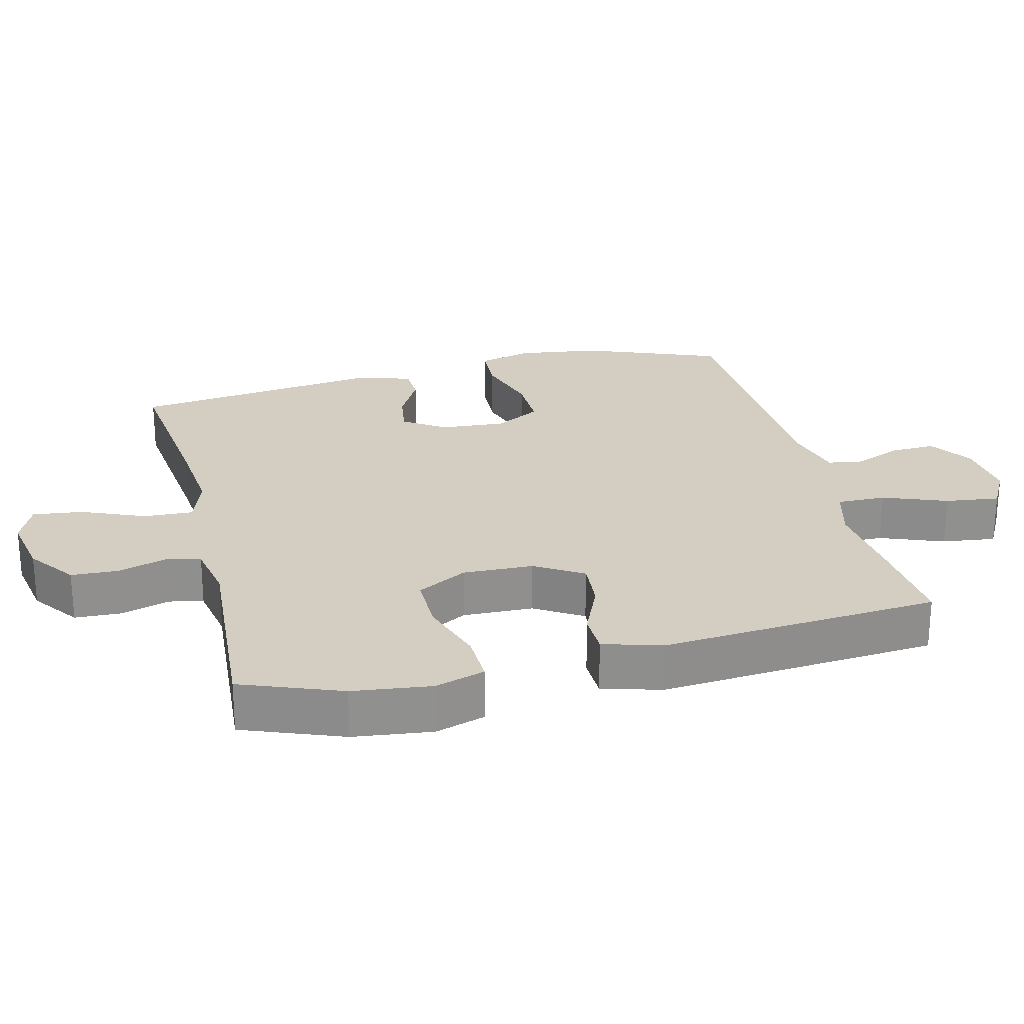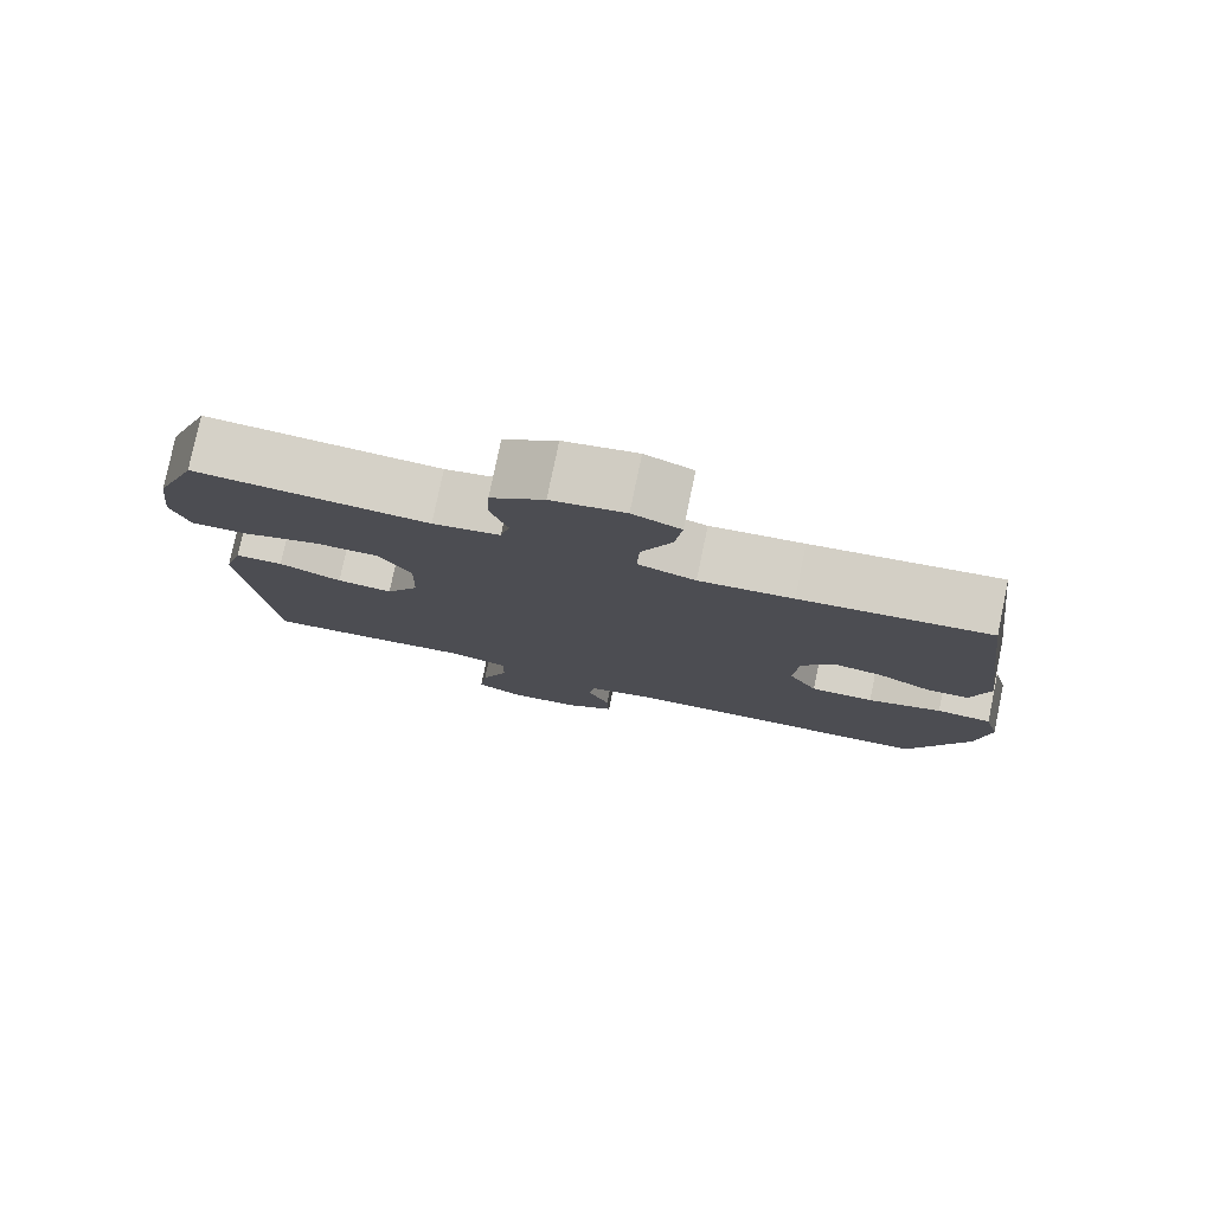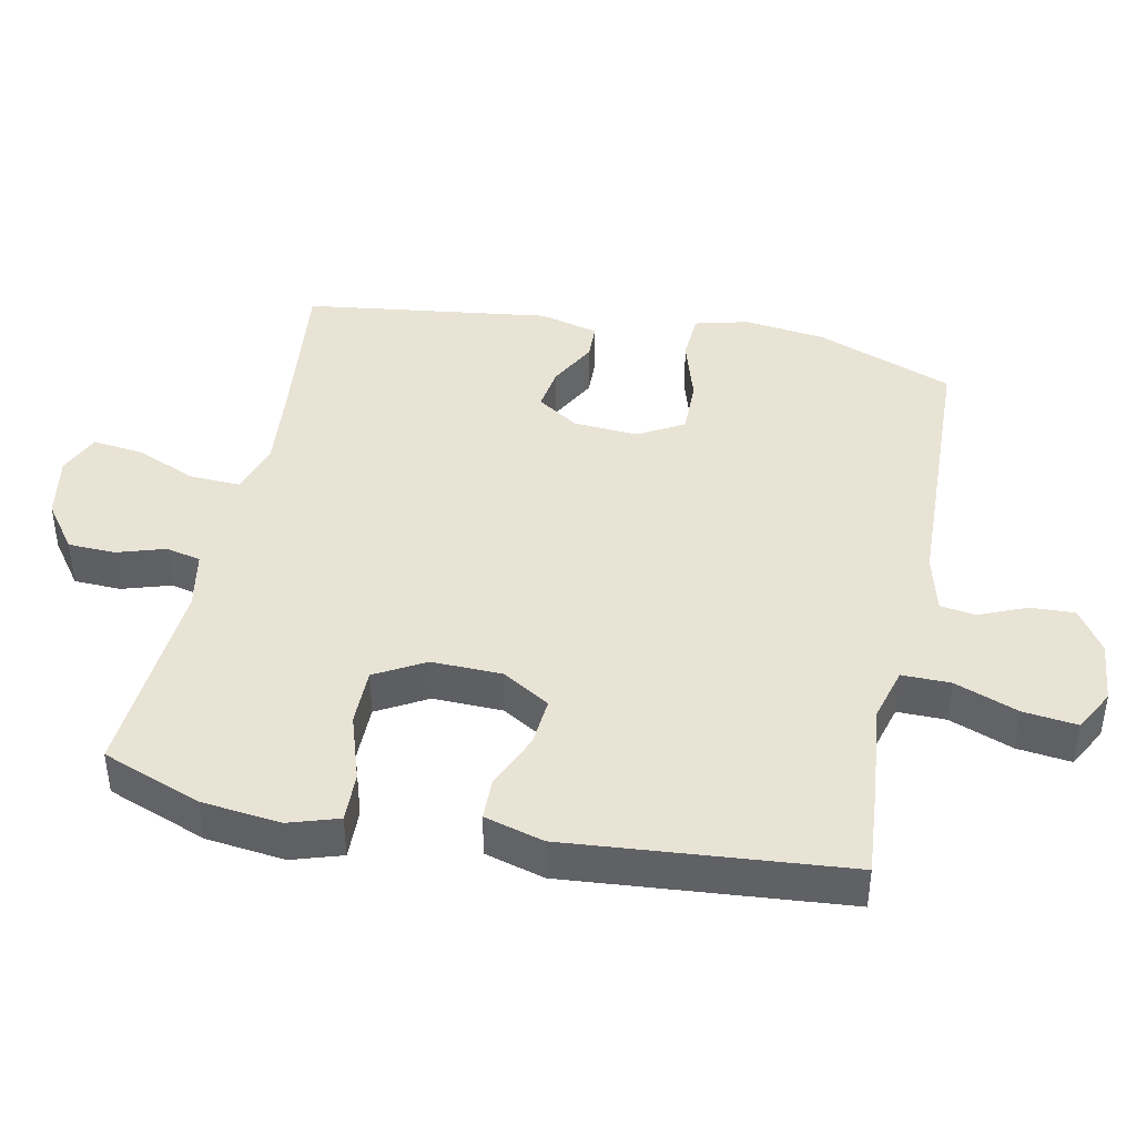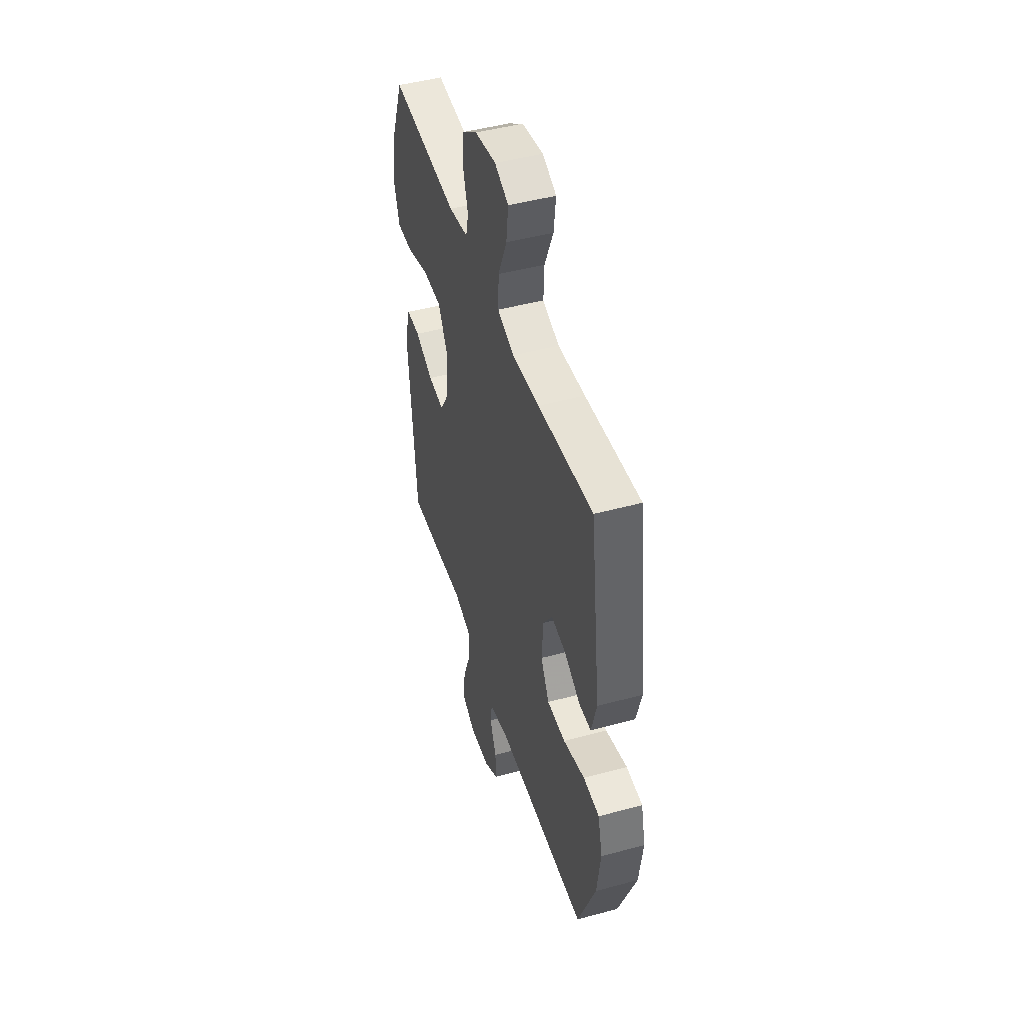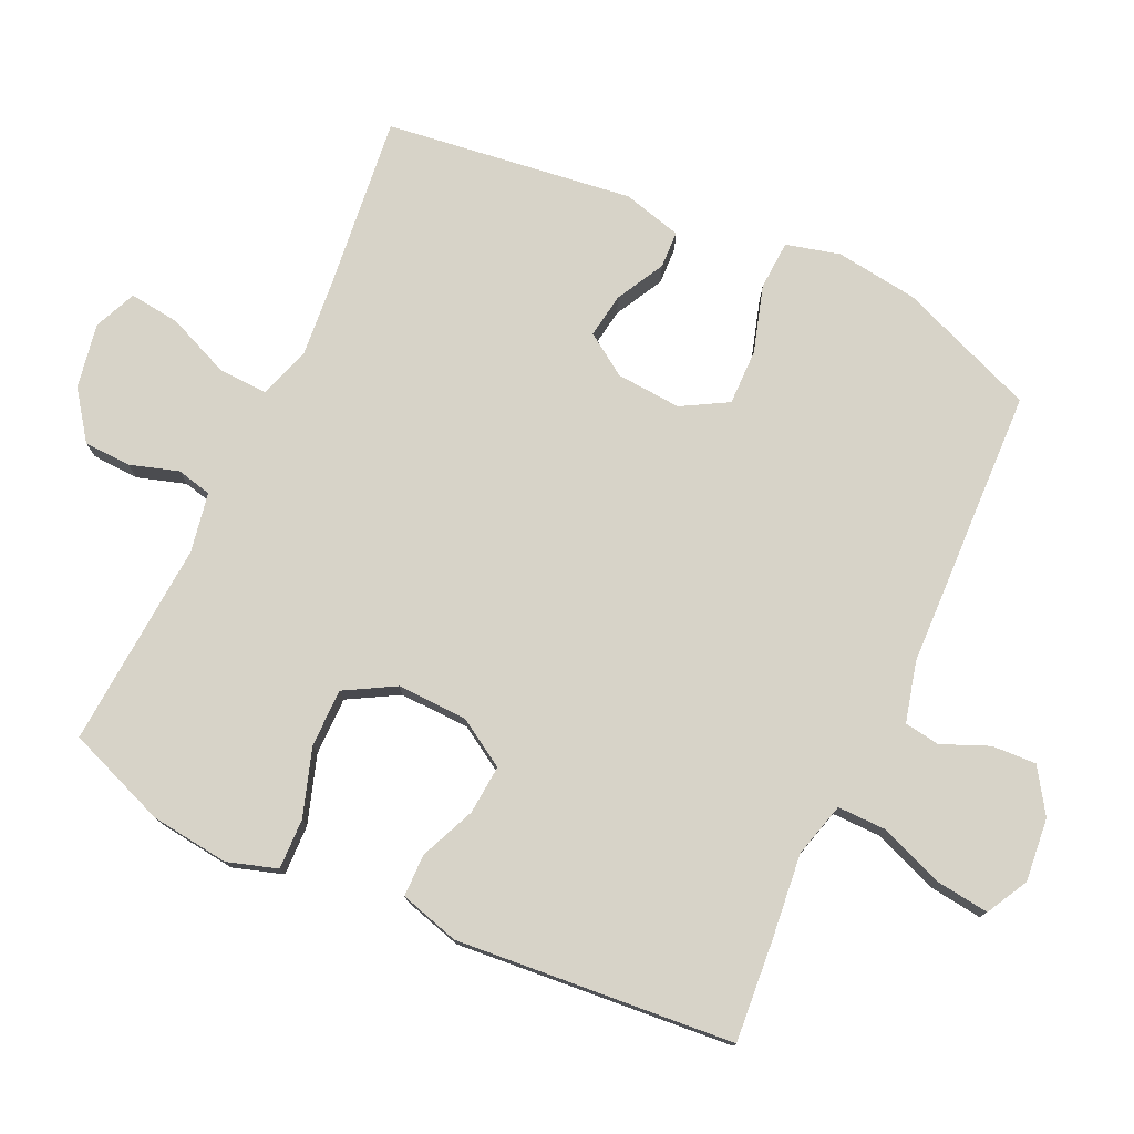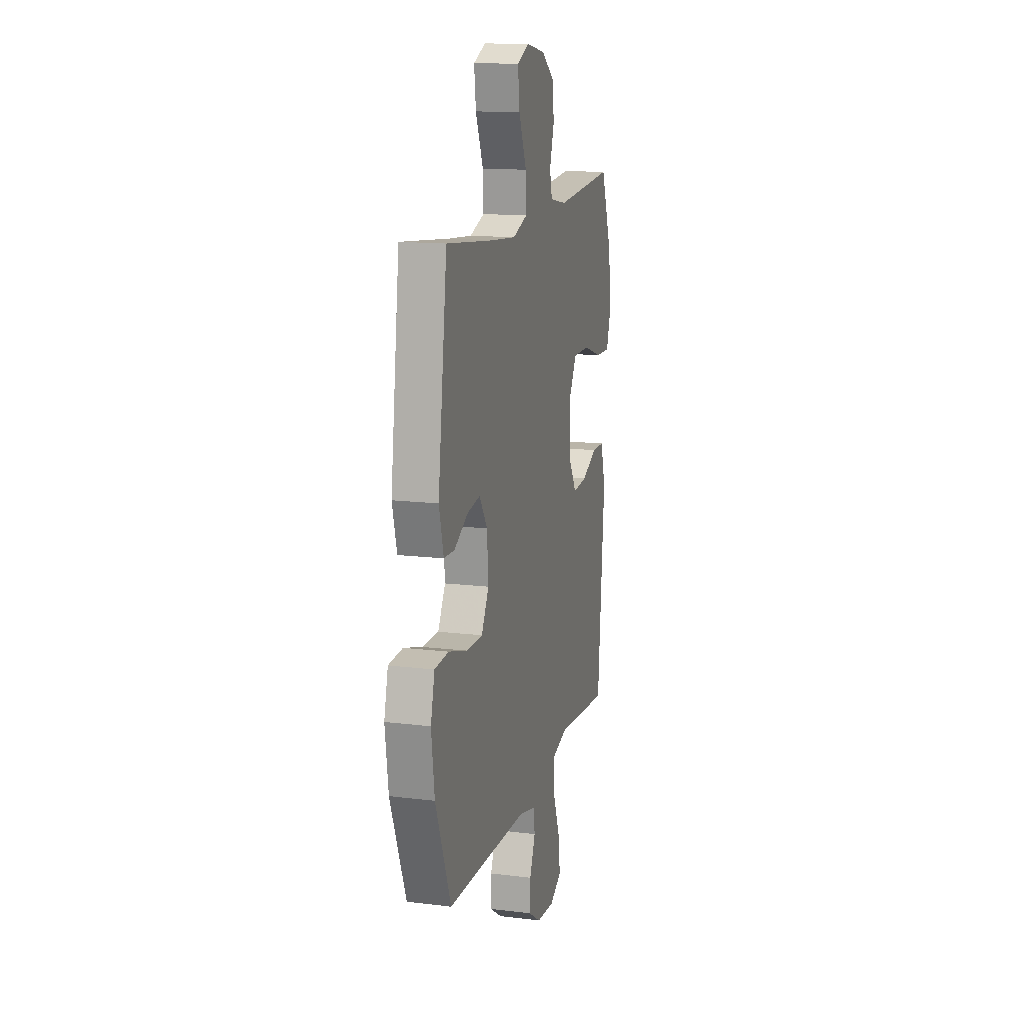
<metadata>
{"format":"obj","ext":"obj","renderer":"f3d","projection":"perspective","resolution":1024,"background":"white","views":[{"elev":24.9,"azim":76.1,"up":"+Y"},{"elev":79.1,"azim":-168.2,"up":"+Z"},{"elev":42.0,"azim":101.5,"up":"+Y"},{"elev":47.2,"azim":-107.1,"up":"+Z"},{"elev":76.9,"azim":114.8,"up":"+Y"},{"elev":14.5,"azim":-75.1,"up":"+Z"}]}
</metadata>
<code>
v 0.5 0.07 -0.5
v 0.352 0.07 -0.488
v 0.227 0.07 -0.475
v 0.147 0.07 -0.497
v 0.148 0.07 -0.568
v 0.184 0.07 -0.661
v 0.194 0.07 -0.74
v 0.133 0.07 -0.773
v 0.04 0.07 -0.764
v -0.024 0.07 -0.722
v -0.021 0.07 -0.657
v 0.008 0.07 -0.588
v 0 0.07 -0.536
v -0.087 0.07 -0.514
v -0.5 0.07 -0.5
v -0.579 0.07 -0.299
v -0.595 0.07 -0.179
v -0.575 0.07 -0.1
v -0.503 0.07 -0.096
v -0.406 0.07 -0.125
v -0.324 0.07 -0.126
v -0.286 0.07 -0.059
v -0.293 0.07 0.036
v -0.334 0.07 0.097
v -0.399 0.07 0.087
v -0.47 0.07 0.049
v -0.524 0.07 0.051
v -0.547 0.07 0.138
v -0.5 0.07 0.5
v -0.254 0.07 0.473
v -0.132 0.07 0.462
v -0.057 0.07 0.487
v -0.06 0.07 0.559
v -0.099 0.07 0.651
v -0.108 0.07 0.725
v -0.046 0.07 0.752
v 0.049 0.07 0.735
v 0.118 0.07 0.685
v 0.121 0.07 0.616
v 0.099 0.07 0.545
v 0.111 0.07 0.494
v 0.198 0.07 0.478
v 0.5 0.07 0.5
v 0.556 0.07 0.354
v 0.57 0.07 0.239
v 0.547 0.07 0.166
v 0.473 0.07 0.168
v 0.374 0.07 0.2
v 0.289 0.07 0.2
v 0.248 0.07 0.127
v 0.251 0.07 0.024
v 0.294 0.07 -0.046
v 0.366 0.07 -0.04
v 0.447 0.07 -0.005
v 0.509 0.07 -0.006
v 0.534 0.07 -0.093
v 0.5 0 -0.5
v 0.352 0 -0.488
v 0.227 0 -0.475
v 0.147 0 -0.497
v 0.148 0 -0.568
v 0.184 0 -0.661
v 0.194 0 -0.74
v 0.133 0 -0.773
v 0.04 0 -0.764
v -0.024 0 -0.722
v -0.021 0 -0.657
v 0.008 0 -0.588
v 0 0 -0.536
v -0.087 0 -0.514
v -0.5 0 -0.5
v -0.579 0 -0.299
v -0.595 0 -0.179
v -0.575 0 -0.1
v -0.503 0 -0.096
v -0.406 0 -0.125
v -0.324 0 -0.126
v -0.286 0 -0.059
v -0.293 0 0.036
v -0.334 0 0.097
v -0.399 0 0.087
v -0.47 0 0.049
v -0.524 0 0.051
v -0.547 0 0.138
v -0.5 0 0.5
v -0.254 0 0.473
v -0.132 0 0.462
v -0.057 0 0.487
v -0.06 0 0.559
v -0.099 0 0.651
v -0.108 0 0.725
v -0.046 0 0.752
v 0.049 0 0.735
v 0.118 0 0.685
v 0.121 0 0.616
v 0.099 0 0.545
v 0.111 0 0.494
v 0.198 0 0.478
v 0.5 0 0.5
v 0.556 0 0.354
v 0.57 0 0.239
v 0.547 0 0.166
v 0.473 0 0.168
v 0.374 0 0.2
v 0.289 0 0.2
v 0.248 0 0.127
v 0.251 0 0.024
v 0.294 0 -0.046
v 0.366 0 -0.04
v 0.447 0 -0.005
v 0.509 0 -0.006
v 0.534 0 -0.093
f 53 54 55 56
f 52 53 56 1
f 51 52 1 2
f 45 46 47 48
f 45 48 49
f 42 43 44 45
f 41 42 45 49
f 37 38 39 40
f 37 40 41
f 36 37 41
f 33 34 35 36
f 32 33 36 41
f 31 32 41 49
f 27 28 29 30
f 25 26 27 30
f 24 25 30 31
f 23 24 31 49
f 17 18 19 20
f 17 20 21
f 14 15 16 17
f 13 14 17 21
f 9 10 11 12
f 9 12 13
f 8 9 13
f 5 6 7 8
f 4 5 8 13
f 3 4 13 21
f 51 2 3 21
f 22 23 49 50
f 21 22 50 51
f 112 111 110 109
f 57 112 109 108
f 58 57 108 107
f 104 103 102 101
f 105 104 101
f 101 100 99 98
f 105 101 98 97
f 96 95 94 93
f 97 96 93
f 97 93 92
f 92 91 90 89
f 97 92 89 88
f 105 97 88 87
f 86 85 84 83
f 86 83 82 81
f 87 86 81 80
f 105 87 80 79
f 76 75 74 73
f 77 76 73
f 73 72 71 70
f 77 73 70 69
f 68 67 66 65
f 69 68 65
f 69 65 64
f 64 63 62 61
f 69 64 61 60
f 77 69 60 59
f 77 59 58 107
f 106 105 79 78
f 107 106 78 77
f 1 57 58 2
f 2 58 59 3
f 3 59 60 4
f 4 60 61 5
f 5 61 62 6
f 6 62 63 7
f 7 63 64 8
f 8 64 65 9
f 9 65 66 10
f 10 66 67 11
f 11 67 68 12
f 12 68 69 13
f 13 69 70 14
f 14 70 71 15
f 15 71 72 16
f 16 72 73 17
f 17 73 74 18
f 18 74 75 19
f 19 75 76 20
f 20 76 77 21
f 21 77 78 22
f 22 78 79 23
f 23 79 80 24
f 24 80 81 25
f 25 81 82 26
f 26 82 83 27
f 27 83 84 28
f 28 84 85 29
f 29 85 86 30
f 30 86 87 31
f 31 87 88 32
f 32 88 89 33
f 33 89 90 34
f 34 90 91 35
f 35 91 92 36
f 36 92 93 37
f 37 93 94 38
f 38 94 95 39
f 39 95 96 40
f 40 96 97 41
f 41 97 98 42
f 42 98 99 43
f 43 99 100 44
f 44 100 101 45
f 45 101 102 46
f 46 102 103 47
f 47 103 104 48
f 48 104 105 49
f 49 105 106 50
f 50 106 107 51
f 51 107 108 52
f 52 108 109 53
f 53 109 110 54
f 54 110 111 55
f 55 111 112 56
f 56 112 57 1

</code>
